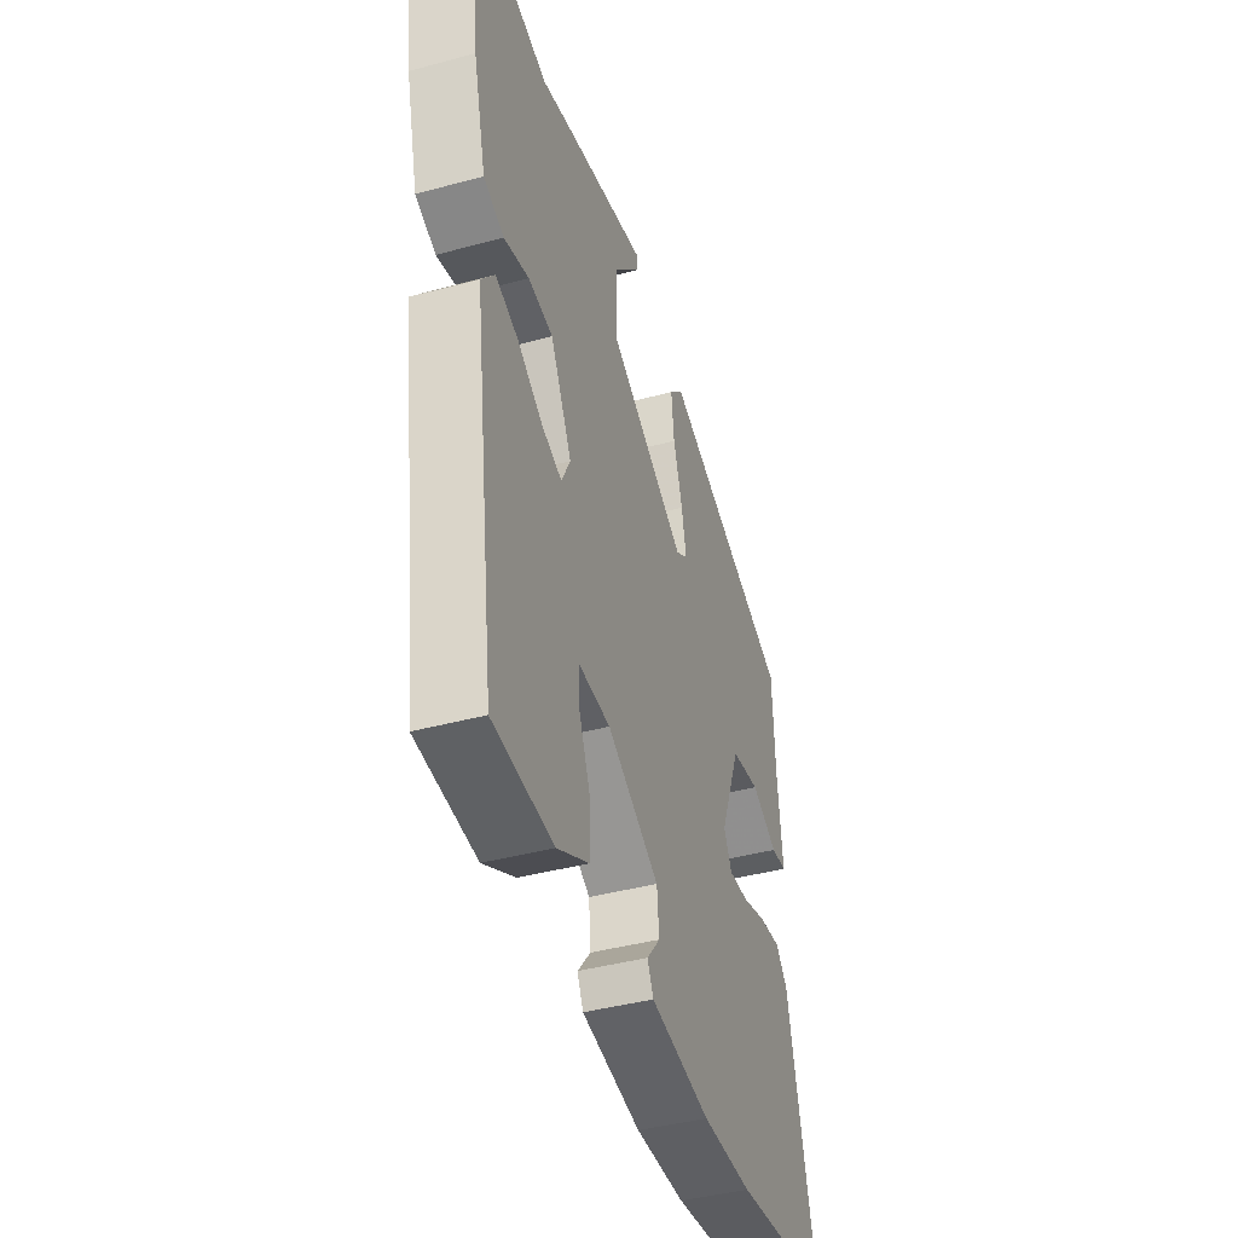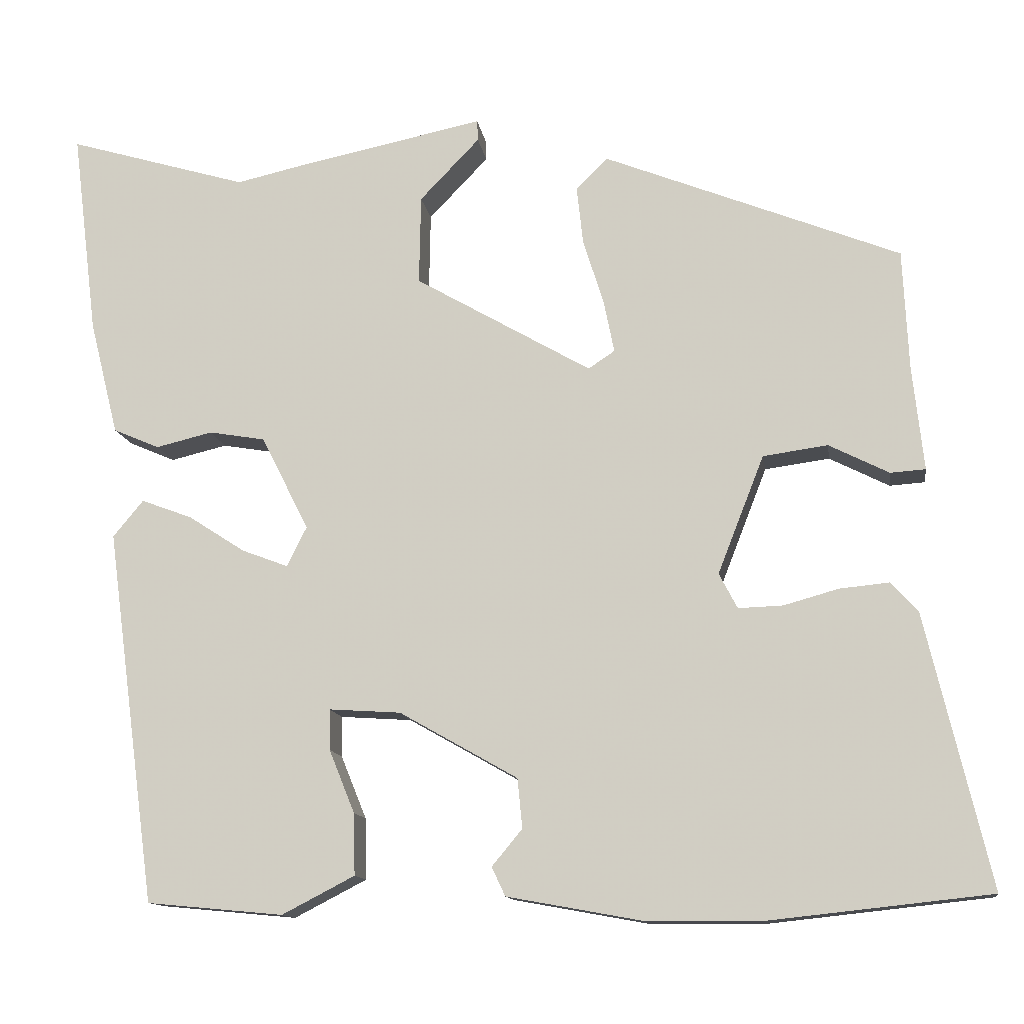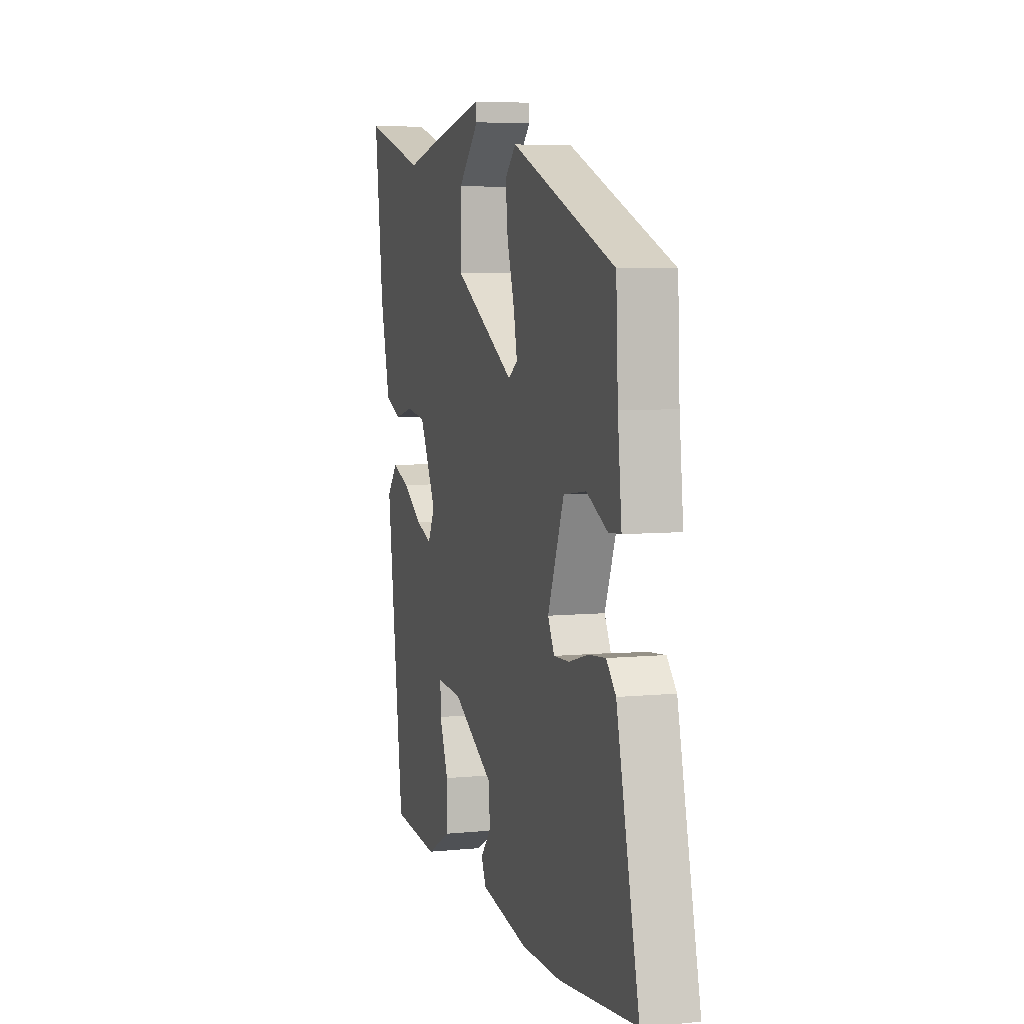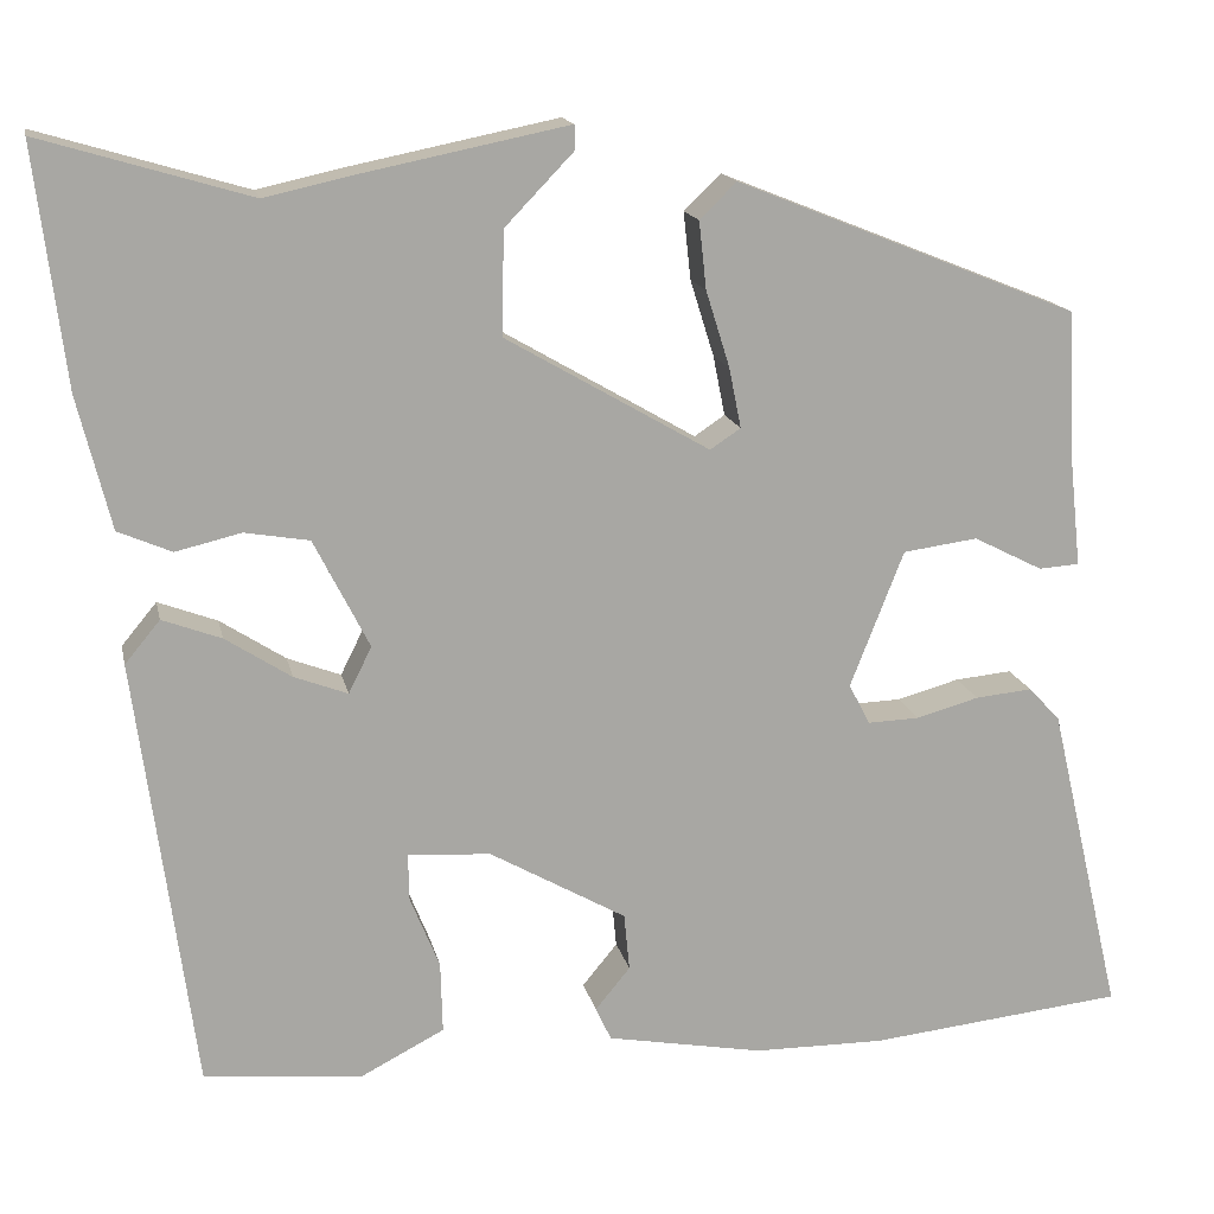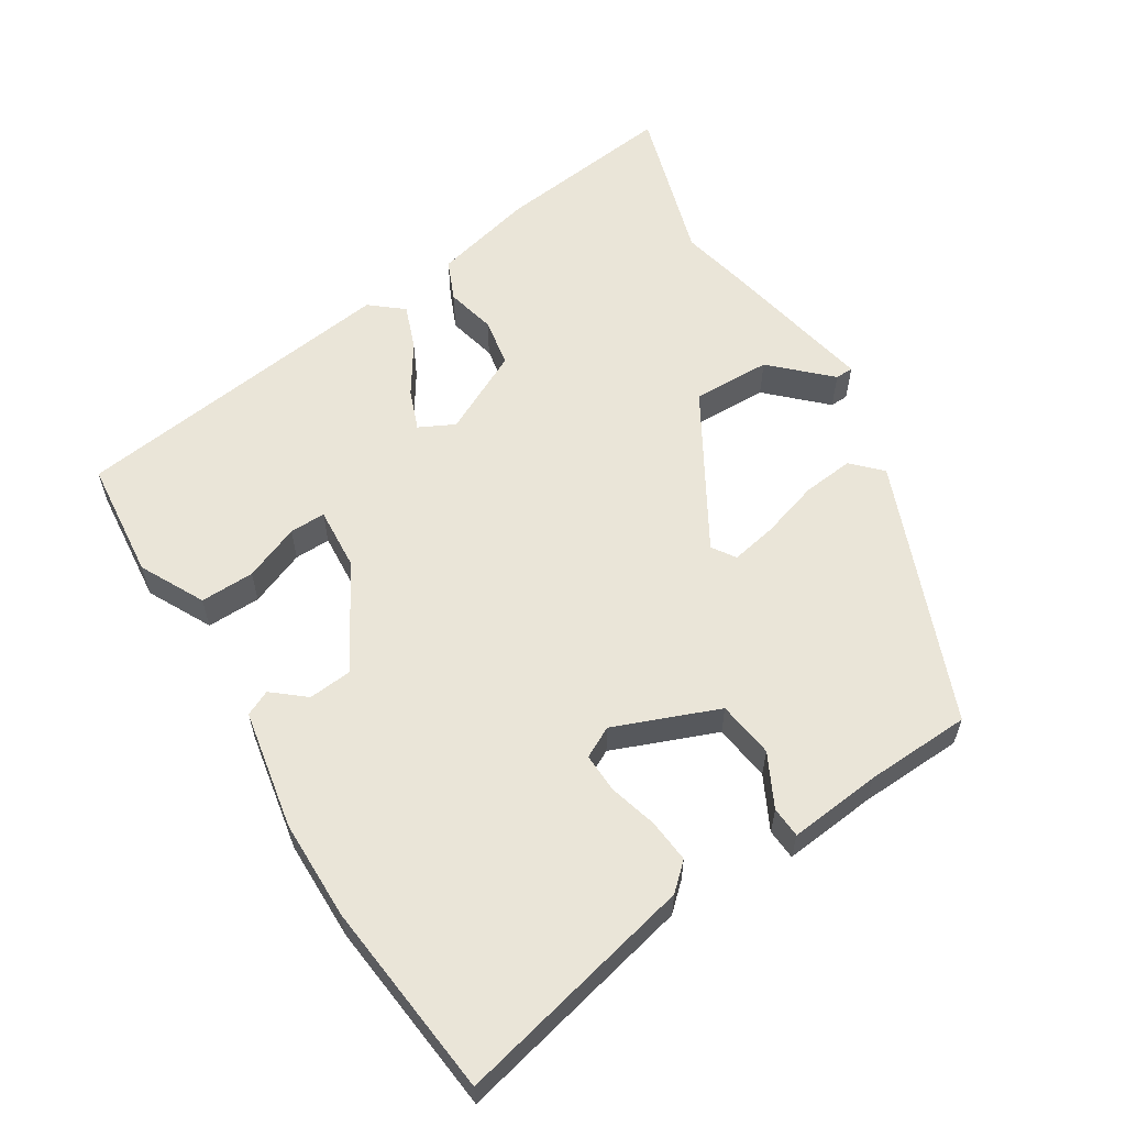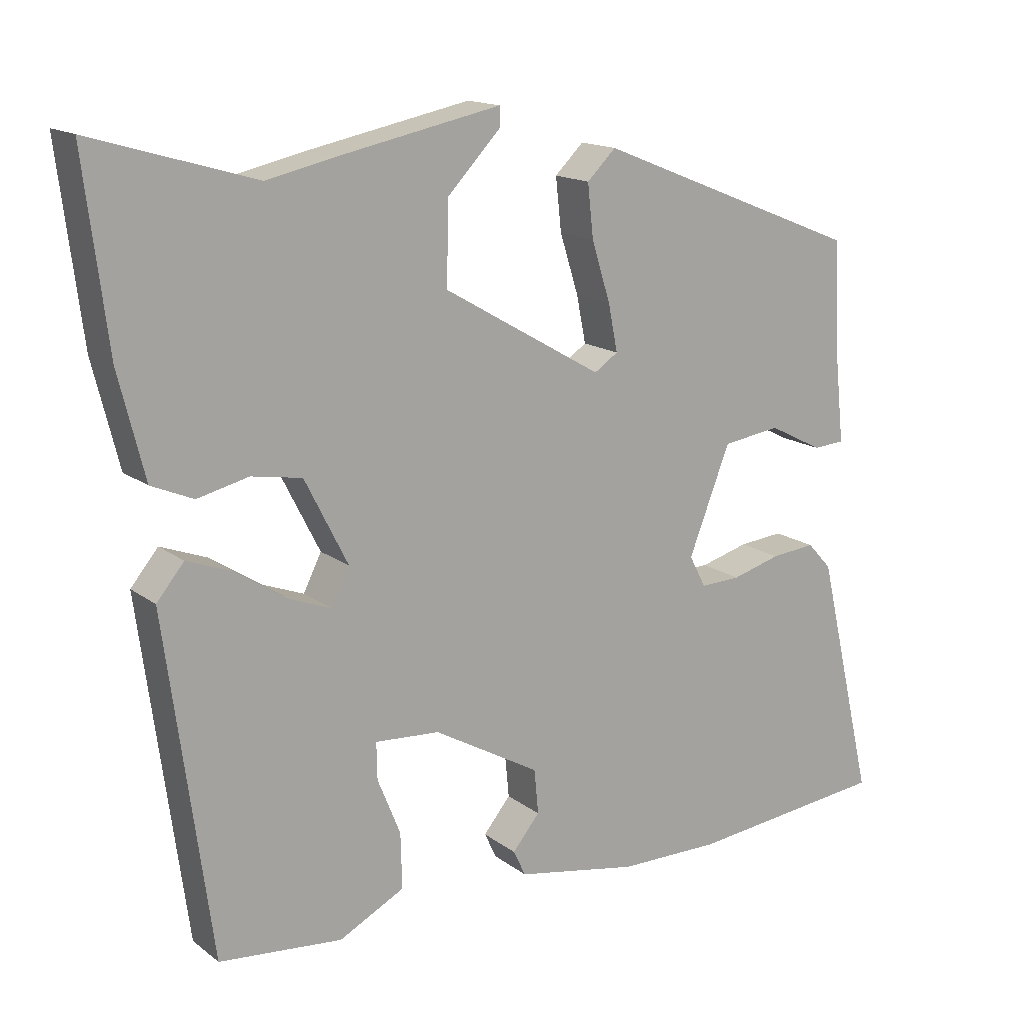
<metadata>
{"format":"obj","ext":"obj","renderer":"f3d","projection":"perspective","resolution":1024,"background":"white","views":[{"elev":-41.2,"azim":108.2,"up":"+Z"},{"elev":-12.7,"azim":-171.5,"up":"+Z"},{"elev":5.9,"azim":-106.7,"up":"+Z"},{"elev":15.5,"azim":168.2,"up":"+Z"},{"elev":59.0,"azim":-121.8,"up":"+Y"},{"elev":15.5,"azim":146.4,"up":"+Z"}]}
</metadata>
<code>
v 0.437 0.07 -0.491
v 0.266 0.07 -0.507
v 0.175 0.07 -0.46
v 0.177 0.07 -0.383
v 0.209 0.07 -0.304
v 0.21 0.07 -0.253
v 0.12 0.07 -0.259
v -0.028 0.07 -0.343
v -0.034 0.07 -0.405
v 0.004 0.07 -0.451
v -0.013 0.07 -0.487
v -0.183 0.07 -0.518
v -0.325 0.07 -0.519
v -0.603 0.07 -0.489
v -0.523 0.07 -0.148
v -0.489 0.07 -0.111
v -0.427 0.07 -0.117
v -0.359 0.07 -0.136
v -0.303 0.07 -0.138
v -0.28 0.07 -0.094
v -0.338 0.07 0.054
v -0.419 0.07 0.065
v -0.494 0.07 0.027
v -0.538 0.07 0.03
v -0.524 0.07 0.161
v -0.517 0.07 0.311
v -0.146 0.07 0.459
v -0.106 0.07 0.42
v -0.114 0.07 0.347
v -0.14 0.07 0.264
v -0.153 0.07 0.199
v -0.12 0.07 0.177
v 0.101 0.07 0.305
v 0.099 0.07 0.417
v 0.024 0.07 0.495
v 0.025 0.07 0.521
v 0.251 0.07 0.475
v 0.345 0.07 0.454
v 0.571 0.07 0.521
v 0.539 0.07 0.264
v 0.503 0.07 0.12
v 0.445 0.07 0.095
v 0.374 0.07 0.112
v 0.304 0.07 0.1
v 0.244 0.07 -0.018
v 0.269 0.07 -0.068
v 0.327 0.07 -0.046
v 0.398 0.07 0
v 0.462 0.07 0.024
v 0.5 0.07 -0.022
v 0.437 0 -0.491
v 0.266 0 -0.507
v 0.175 0 -0.46
v 0.177 0 -0.383
v 0.209 0 -0.304
v 0.21 0 -0.253
v 0.12 0 -0.259
v -0.028 0 -0.343
v -0.034 0 -0.405
v 0.004 0 -0.451
v -0.013 0 -0.487
v -0.183 0 -0.518
v -0.325 0 -0.519
v -0.603 0 -0.489
v -0.523 0 -0.148
v -0.489 0 -0.111
v -0.427 0 -0.117
v -0.359 0 -0.136
v -0.303 0 -0.138
v -0.28 0 -0.094
v -0.338 0 0.054
v -0.419 0 0.065
v -0.494 0 0.027
v -0.538 0 0.03
v -0.524 0 0.161
v -0.517 0 0.311
v -0.146 0 0.459
v -0.106 0 0.42
v -0.114 0 0.347
v -0.14 0 0.264
v -0.153 0 0.199
v -0.12 0 0.177
v 0.101 0 0.305
v 0.099 0 0.417
v 0.024 0 0.495
v 0.025 0 0.521
v 0.251 0 0.475
v 0.345 0 0.454
v 0.571 0 0.521
v 0.539 0 0.264
v 0.503 0 0.12
v 0.445 0 0.095
v 0.374 0 0.112
v 0.304 0 0.1
v 0.244 0 -0.018
v 0.269 0 -0.068
v 0.327 0 -0.046
v 0.398 0 0
v 0.462 0 0.024
v 0.5 0 -0.022
f 3 4 5
f 2 3 5
f 1 2 5
f 50 1 5
f 49 50 5
f 48 49 5
f 47 48 5
f 46 47 5 6
f 45 46 6 7
f 44 45 7 8
f 41 42 43
f 40 41 43
f 39 40 43
f 38 39 43
f 38 43 44
f 36 37 38
f 35 36 38
f 34 35 38
f 33 34 38 44
f 32 33 44 8
f 28 29 30
f 27 28 30
f 26 27 30
f 25 26 30
f 24 25 30
f 23 24 30
f 22 23 30
f 21 22 30 31
f 32 8 9
f 31 32 9
f 21 31 9
f 20 21 9
f 16 17 18
f 15 16 18
f 14 15 18
f 13 14 18
f 12 13 18
f 11 12 18
f 10 11 18
f 9 10 18
f 9 18 19
f 9 19 20
f 55 54 53
f 55 53 52
f 55 52 51
f 55 51 100
f 55 100 99
f 55 99 98
f 55 98 97
f 56 55 97 96
f 57 56 96 95
f 58 57 95 94
f 93 92 91
f 93 91 90
f 93 90 89
f 93 89 88
f 94 93 88
f 88 87 86
f 88 86 85
f 88 85 84
f 94 88 84 83
f 58 94 83 82
f 80 79 78
f 80 78 77
f 80 77 76
f 80 76 75
f 80 75 74
f 80 74 73
f 80 73 72
f 81 80 72 71
f 59 58 82
f 59 82 81
f 59 81 71
f 59 71 70
f 68 67 66
f 68 66 65
f 68 65 64
f 68 64 63
f 68 63 62
f 68 62 61
f 68 61 60
f 68 60 59
f 69 68 59
f 70 69 59
f 1 51 52 2
f 2 52 53 3
f 3 53 54 4
f 4 54 55 5
f 5 55 56 6
f 6 56 57 7
f 7 57 58 8
f 8 58 59 9
f 9 59 60 10
f 10 60 61 11
f 11 61 62 12
f 12 62 63 13
f 13 63 64 14
f 14 64 65 15
f 15 65 66 16
f 16 66 67 17
f 17 67 68 18
f 18 68 69 19
f 19 69 70 20
f 20 70 71 21
f 21 71 72 22
f 22 72 73 23
f 23 73 74 24
f 24 74 75 25
f 25 75 76 26
f 26 76 77 27
f 27 77 78 28
f 28 78 79 29
f 29 79 80 30
f 30 80 81 31
f 31 81 82 32
f 32 82 83 33
f 33 83 84 34
f 34 84 85 35
f 35 85 86 36
f 36 86 87 37
f 37 87 88 38
f 38 88 89 39
f 39 89 90 40
f 40 90 91 41
f 41 91 92 42
f 42 92 93 43
f 43 93 94 44
f 44 94 95 45
f 45 95 96 46
f 46 96 97 47
f 47 97 98 48
f 48 98 99 49
f 49 99 100 50
f 50 100 51 1

</code>
